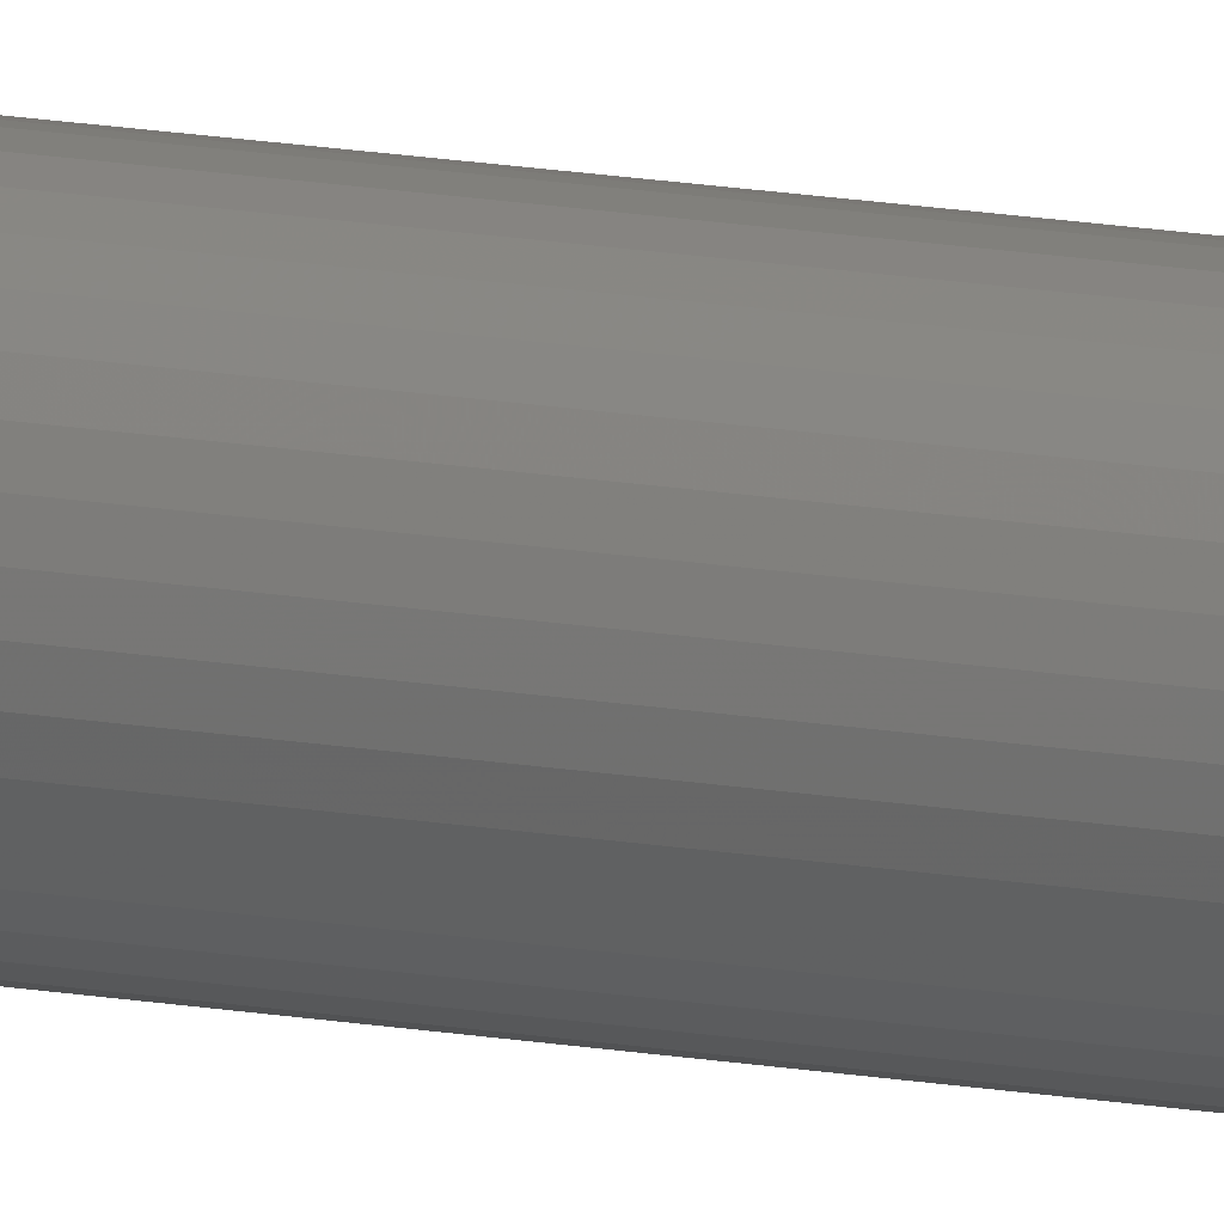
<metadata>
{"format":"stl","ext":"stl","renderer":"f3d","projection":"perspective","resolution":1024,"background":"white","views":[{"elev":7.5,"azim":127.8,"up":"+Z"}]}
</metadata>
<code>
# stl→obj: 78 verts, 152 faces
v -0.00922 0.08 0.001649
v -0.009263 0.08 0.00165
v -0.009263 0 0.00165
v -0.009305 0 0.001649
v -0.009305 0.08 0.001649
v -0.009389 0.08 0.001634
v -0.009389 0 0.001634
v -0.009469 0.08 0.001606
v -0.009469 0 0.001606
v -0.009543 0.08 0.001565
v -0.009543 0 0.001565
v -0.009609 0.08 0.001511
v -0.009609 0 0.001511
v -0.009665 0.08 0.001448
v -0.009665 0 0.001448
v -0.009709 0.08 0.001376
v -0.009709 0 0.001376
v -0.009741 0.08 0.001297
v -0.009741 0 0.001297
v -0.009759 0.08 0.001214
v -0.009759 0 0.001214
v -0.009762 0.08 0.001129
v -0.009762 0 0.001129
v -0.009751 0.08 0.001045
v -0.009751 0 0.001045
v -0.009727 0.08 0.000964
v -0.009727 0 0.000964
v -0.009688 0.08 0.0008883
v -0.009688 0 0.0008883
v -0.009638 0.08 0.0008201
v -0.009638 0 0.0008201
v -0.009577 0.08 0.0007614
v -0.009577 0 0.0007614
v -0.009506 0.08 0.0007139
v -0.009506 0 0.0007139
v -0.009429 0.08 0.000679
v -0.009429 0 0.000679
v -0.009347 0.08 0.0006576
v -0.009347 0 0.0006576
v -0.009263 0.08 0.0006504
v -0.009263 0 0.0006504
v -0.009178 0.08 0.0006576
v -0.009178 0 0.0006576
v -0.009096 0.08 0.000679
v -0.009096 0 0.000679
v -0.009019 0.08 0.0007139
v -0.009019 0 0.0007139
v -0.008948 0.08 0.0007614
v -0.008948 0 0.0007614
v -0.008887 0.08 0.0008201
v -0.008887 0 0.0008201
v -0.008837 0.08 0.0008883
v -0.008837 0 0.0008883
v -0.008799 0.08 0.000964
v -0.008799 0 0.000964
v -0.008774 0.08 0.001045
v -0.008774 0 0.001045
v -0.008763 0.08 0.001129
v -0.008763 0 0.001129
v -0.008767 0.08 0.001214
v -0.008767 0 0.001214
v -0.008784 0.08 0.001297
v -0.008784 0 0.001297
v -0.008816 0.08 0.001376
v -0.008816 0 0.001376
v -0.008861 0.08 0.001448
v -0.008861 0 0.001448
v -0.008917 0.08 0.001511
v -0.008917 0 0.001511
v -0.008983 0.08 0.001565
v -0.008983 0 0.001565
v -0.009057 0.08 0.001606
v -0.009057 0 0.001606
v -0.009137 0.08 0.001634
v -0.009137 0 0.001634
v -0.00922 0 0.001649
v -0.009263 0.08 0.00115
v -0.009263 0 0.00115
f 1 2 3
f 3 2 4
f 2 5 4
f 4 5 6
f 4 6 7
f 7 6 8
f 7 8 9
f 9 8 10
f 9 10 11
f 11 10 12
f 11 12 13
f 13 12 14
f 13 14 15
f 15 14 16
f 15 16 17
f 17 16 18
f 17 18 19
f 19 18 20
f 19 20 21
f 21 20 22
f 21 22 23
f 23 22 24
f 23 24 25
f 25 24 26
f 25 26 27
f 27 26 28
f 27 28 29
f 29 28 30
f 29 30 31
f 31 30 32
f 31 32 33
f 33 32 34
f 33 34 35
f 35 34 36
f 35 36 37
f 37 36 38
f 37 38 39
f 39 38 40
f 39 40 41
f 41 40 42
f 41 42 43
f 43 42 44
f 43 44 45
f 45 44 46
f 45 46 47
f 47 46 48
f 47 48 49
f 49 48 50
f 49 50 51
f 51 50 52
f 51 52 53
f 53 52 54
f 53 54 55
f 55 54 56
f 55 56 57
f 57 56 58
f 57 58 59
f 59 58 60
f 59 60 61
f 61 60 62
f 61 62 63
f 63 62 64
f 63 64 65
f 65 64 66
f 65 66 67
f 67 66 68
f 67 68 69
f 69 68 70
f 69 70 71
f 71 70 72
f 71 72 73
f 73 72 74
f 73 74 75
f 75 74 1
f 75 1 76
f 76 1 3
f 2 1 77
f 2 77 5
f 10 8 77
f 77 8 6
f 77 6 5
f 16 14 77
f 77 14 12
f 77 12 10
f 22 20 77
f 77 20 18
f 77 18 16
f 28 26 77
f 77 26 24
f 77 24 22
f 34 32 77
f 77 32 30
f 77 30 28
f 40 38 77
f 77 38 36
f 77 36 34
f 46 44 77
f 77 44 42
f 77 42 40
f 52 50 77
f 77 50 48
f 77 48 46
f 58 56 77
f 77 56 54
f 77 54 52
f 64 62 77
f 77 62 60
f 77 60 58
f 70 68 77
f 77 68 66
f 77 66 64
f 1 74 77
f 77 74 72
f 77 72 70
f 3 4 78
f 3 78 76
f 71 73 78
f 78 73 75
f 78 75 76
f 65 67 78
f 78 67 69
f 78 69 71
f 59 61 78
f 78 61 63
f 78 63 65
f 53 55 78
f 78 55 57
f 78 57 59
f 47 49 78
f 78 49 51
f 78 51 53
f 41 43 78
f 78 43 45
f 78 45 47
f 35 37 78
f 78 37 39
f 78 39 41
f 29 31 78
f 78 31 33
f 78 33 35
f 23 25 78
f 78 25 27
f 78 27 29
f 17 19 78
f 78 19 21
f 78 21 23
f 11 13 78
f 78 13 15
f 78 15 17
f 4 7 78
f 78 7 9
f 78 9 11

</code>
